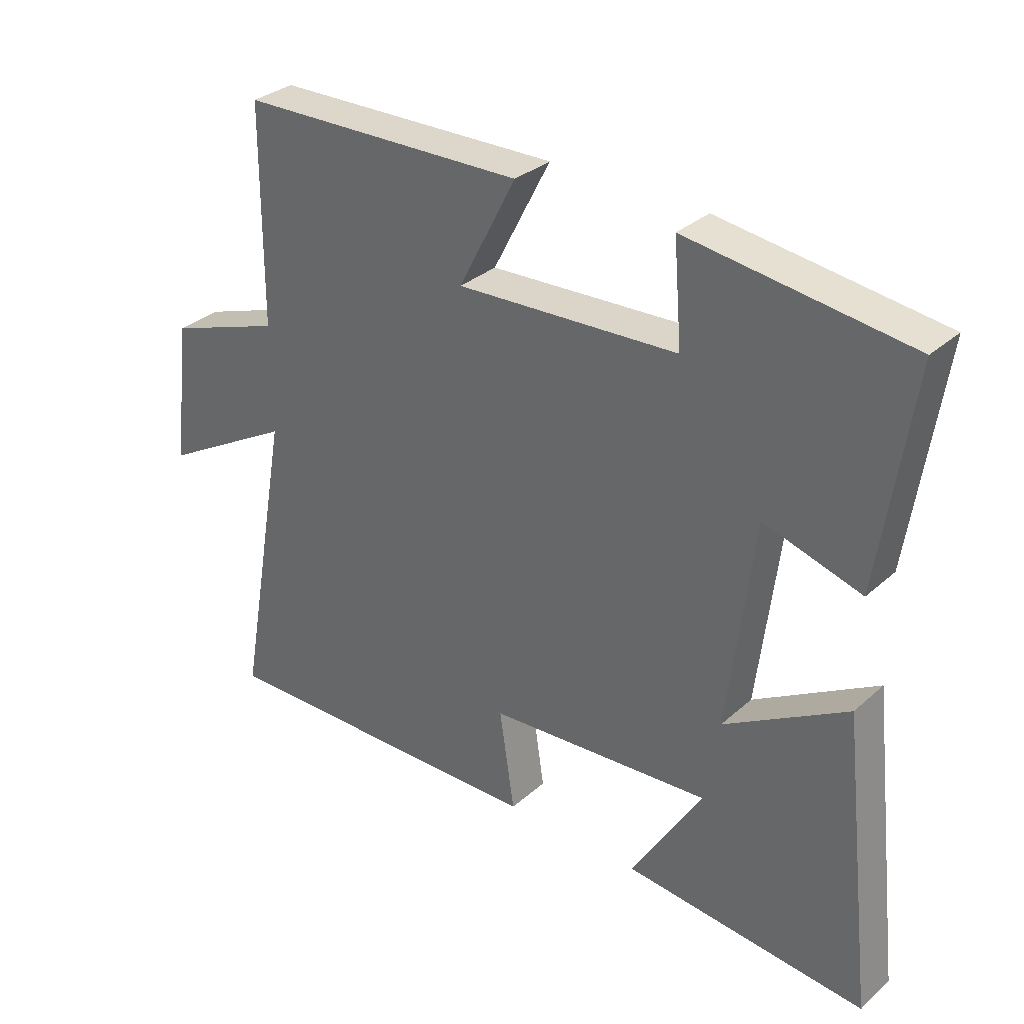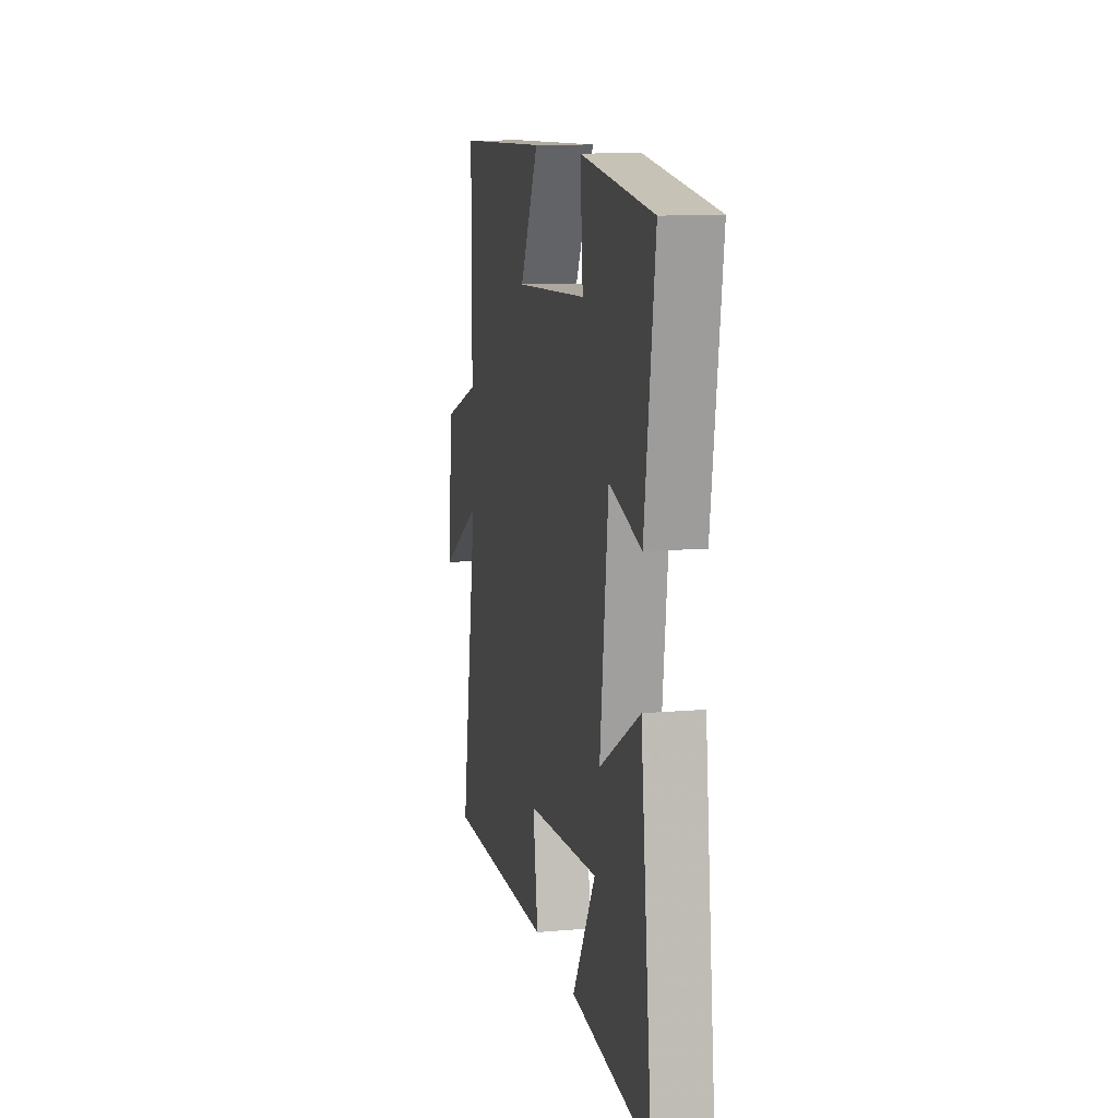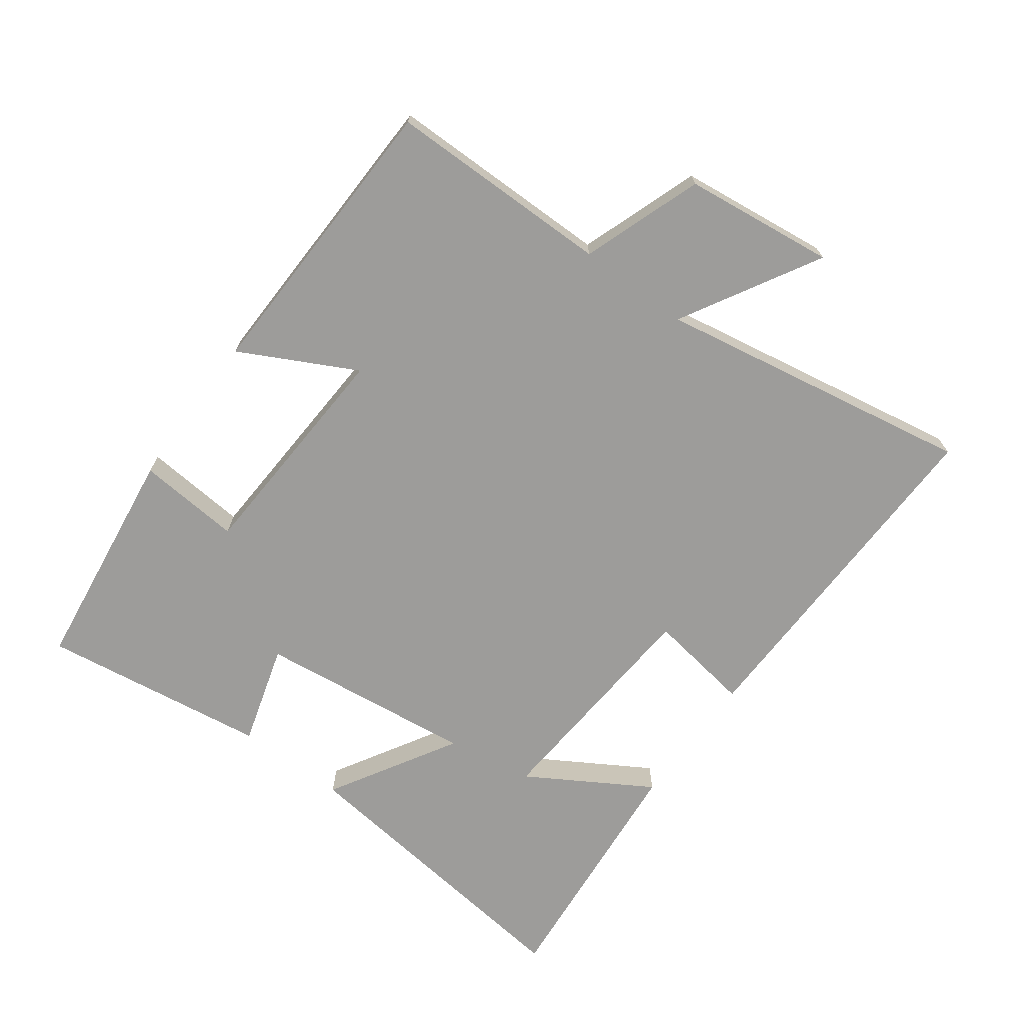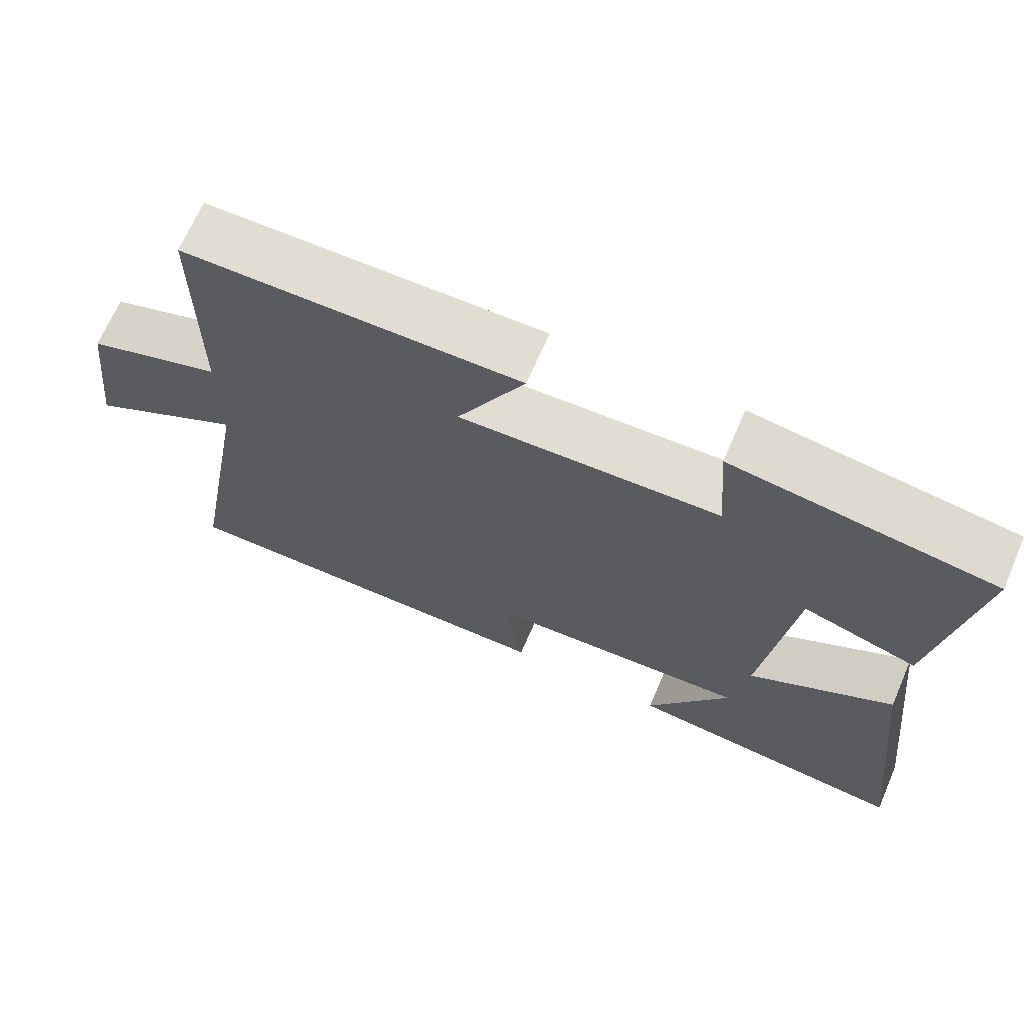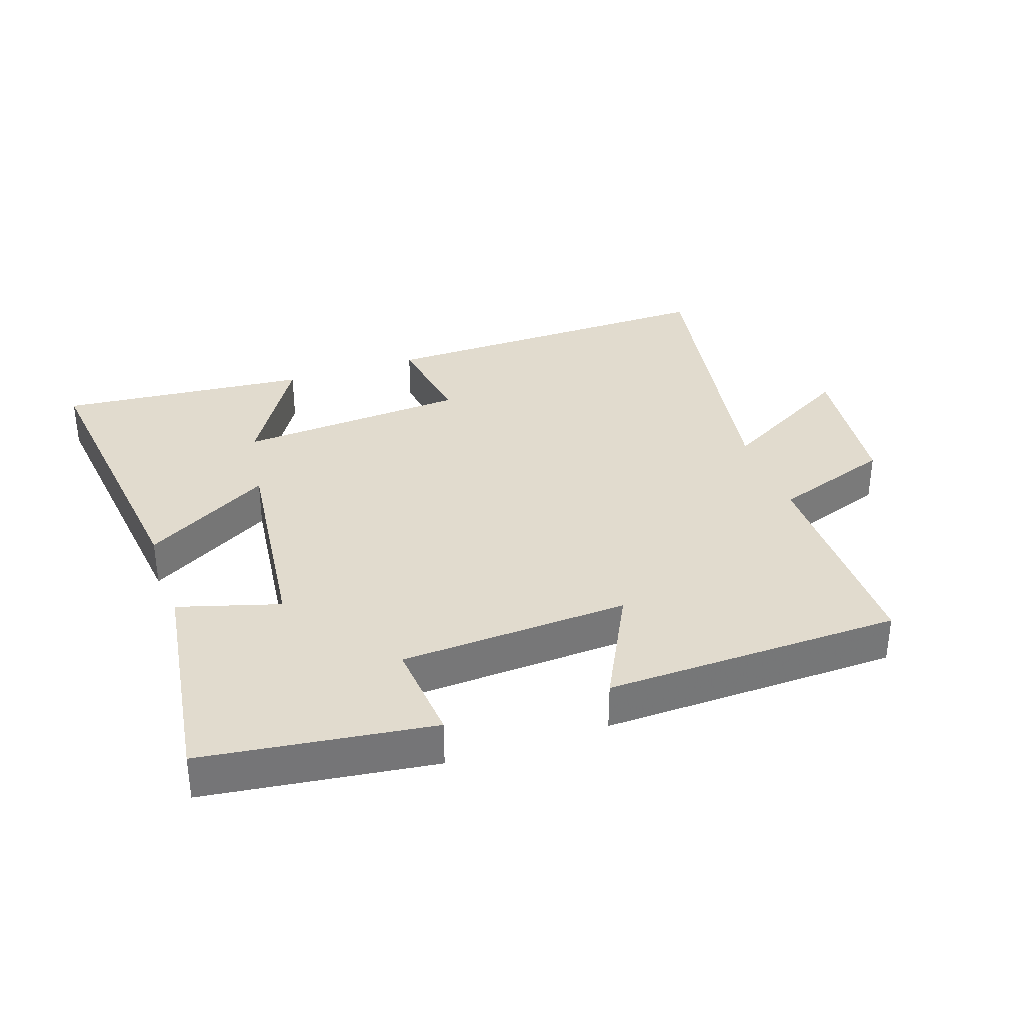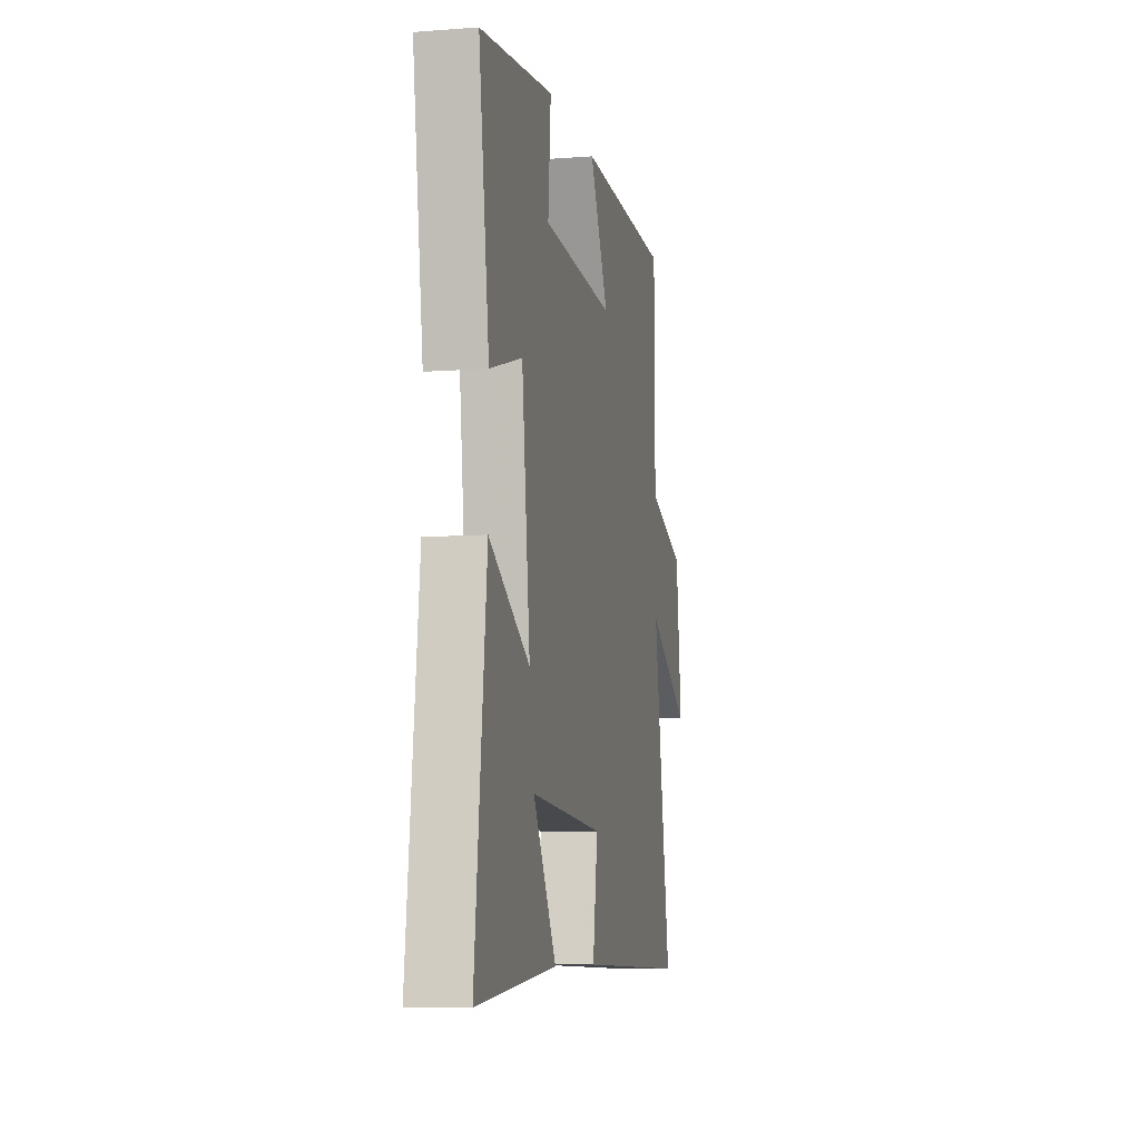
<metadata>
{"format":"obj","ext":"obj","renderer":"f3d","projection":"perspective","resolution":1024,"background":"white","views":[{"elev":32.0,"azim":-140.7,"up":"+Z"},{"elev":11.6,"azim":-102.0,"up":"+Z"},{"elev":-70.2,"azim":53.5,"up":"+Y"},{"elev":68.3,"azim":-156.5,"up":"+Z"},{"elev":33.8,"azim":-19.1,"up":"+Y"},{"elev":-8.2,"azim":-78.3,"up":"+Z"}]}
</metadata>
<code>
v -0.55 0.07 0.454
v -0.201 0.07 0.5
v -0.214 0.07 0.342
v 0.136 0.07 0.324
v 0.045 0.07 0.5
v 0.498 0.07 0.489
v 0.5 0.07 0.146
v 0.683 0.07 0.082
v 0.711 0.07 -0.148
v 0.5 0.07 -0.028
v 0.586 0.07 -0.511
v 0.047 0.07 -0.5
v 0.071 0.07 -0.34
v -0.283 0.07 -0.314
v -0.171 0.07 -0.5
v -0.555 0.07 -0.535
v -0.5 0.07 -0.064
v -0.306 0.07 -0.178
v -0.346 0.07 0.154
v -0.5 0.07 0.108
v -0.55 0 0.454
v -0.201 0 0.5
v -0.214 0 0.342
v 0.136 0 0.324
v 0.045 0 0.5
v 0.498 0 0.489
v 0.5 0 0.146
v 0.683 0 0.082
v 0.711 0 -0.148
v 0.5 0 -0.028
v 0.586 0 -0.511
v 0.047 0 -0.5
v 0.071 0 -0.34
v -0.283 0 -0.314
v -0.171 0 -0.5
v -0.555 0 -0.535
v -0.5 0 -0.064
v -0.306 0 -0.178
v -0.346 0 0.154
v -0.5 0 0.108
f 1 2 3
f 20 1 3
f 19 20 3
f 18 19 3 4
f 16 17 18
f 16 18 4
f 14 15 16
f 14 16 4
f 13 14 4
f 10 11 12 13
f 10 13 4
f 7 8 9 10
f 6 7 10
f 5 6 10
f 4 5 10
f 23 22 21
f 23 21 40
f 23 40 39
f 24 23 39 38
f 38 37 36
f 24 38 36
f 36 35 34
f 24 36 34
f 24 34 33
f 33 32 31 30
f 24 33 30
f 30 29 28 27
f 30 27 26
f 30 26 25
f 30 25 24
f 1 21 22 2
f 2 22 23 3
f 3 23 24 4
f 4 24 25 5
f 5 25 26 6
f 6 26 27 7
f 7 27 28 8
f 8 28 29 9
f 9 29 30 10
f 10 30 31 11
f 11 31 32 12
f 12 32 33 13
f 13 33 34 14
f 14 34 35 15
f 15 35 36 16
f 16 36 37 17
f 17 37 38 18
f 18 38 39 19
f 19 39 40 20
f 20 40 21 1

</code>
